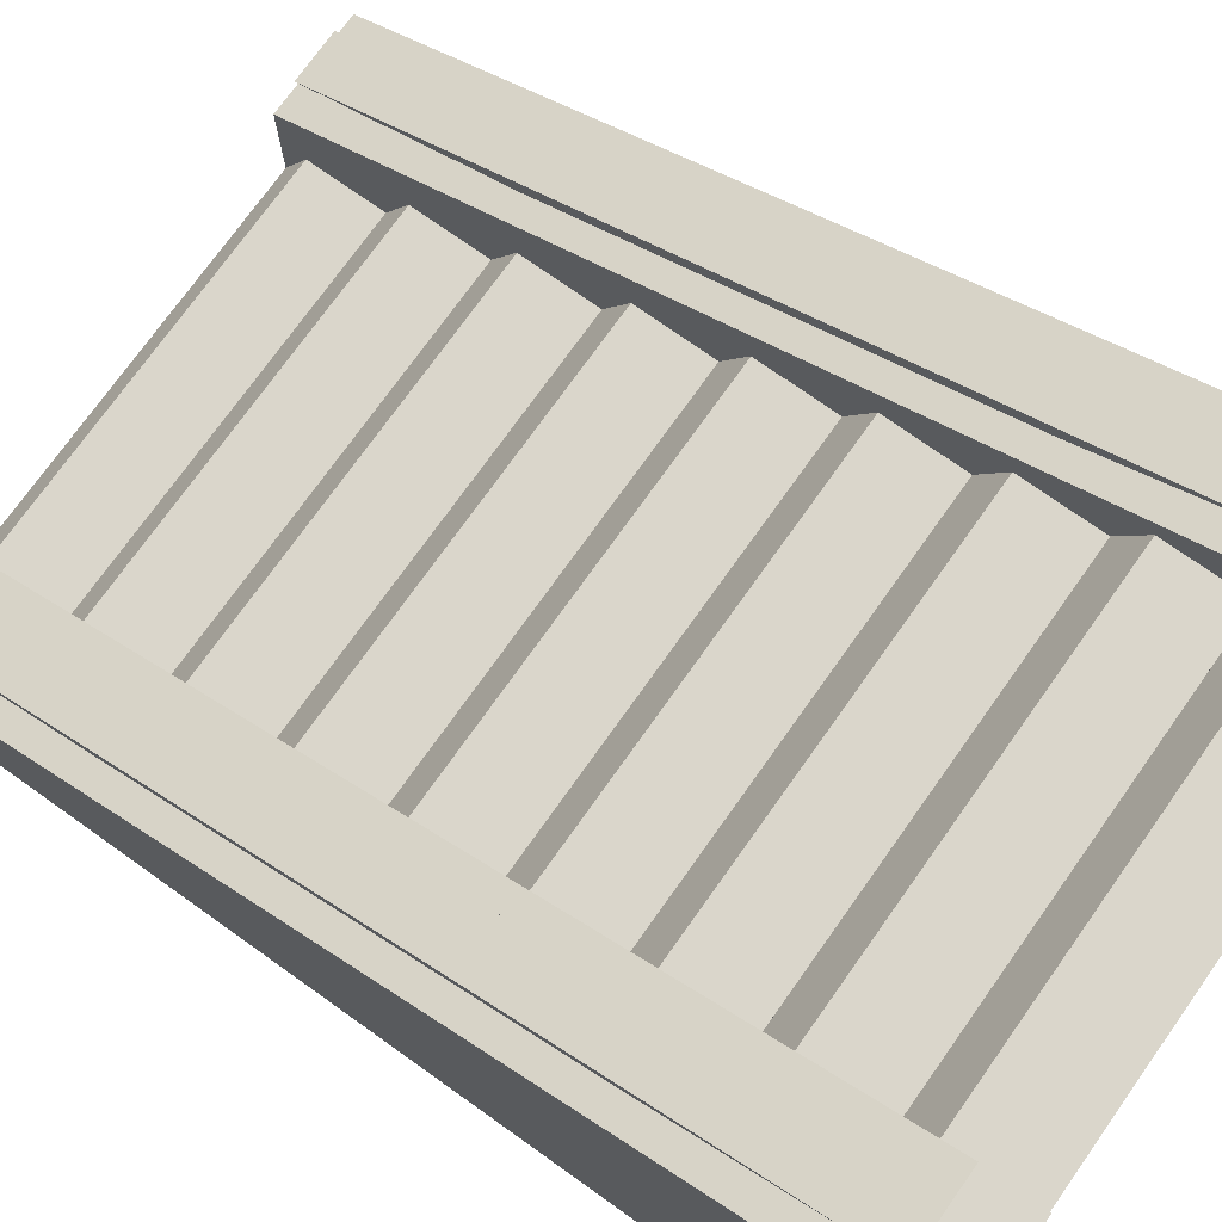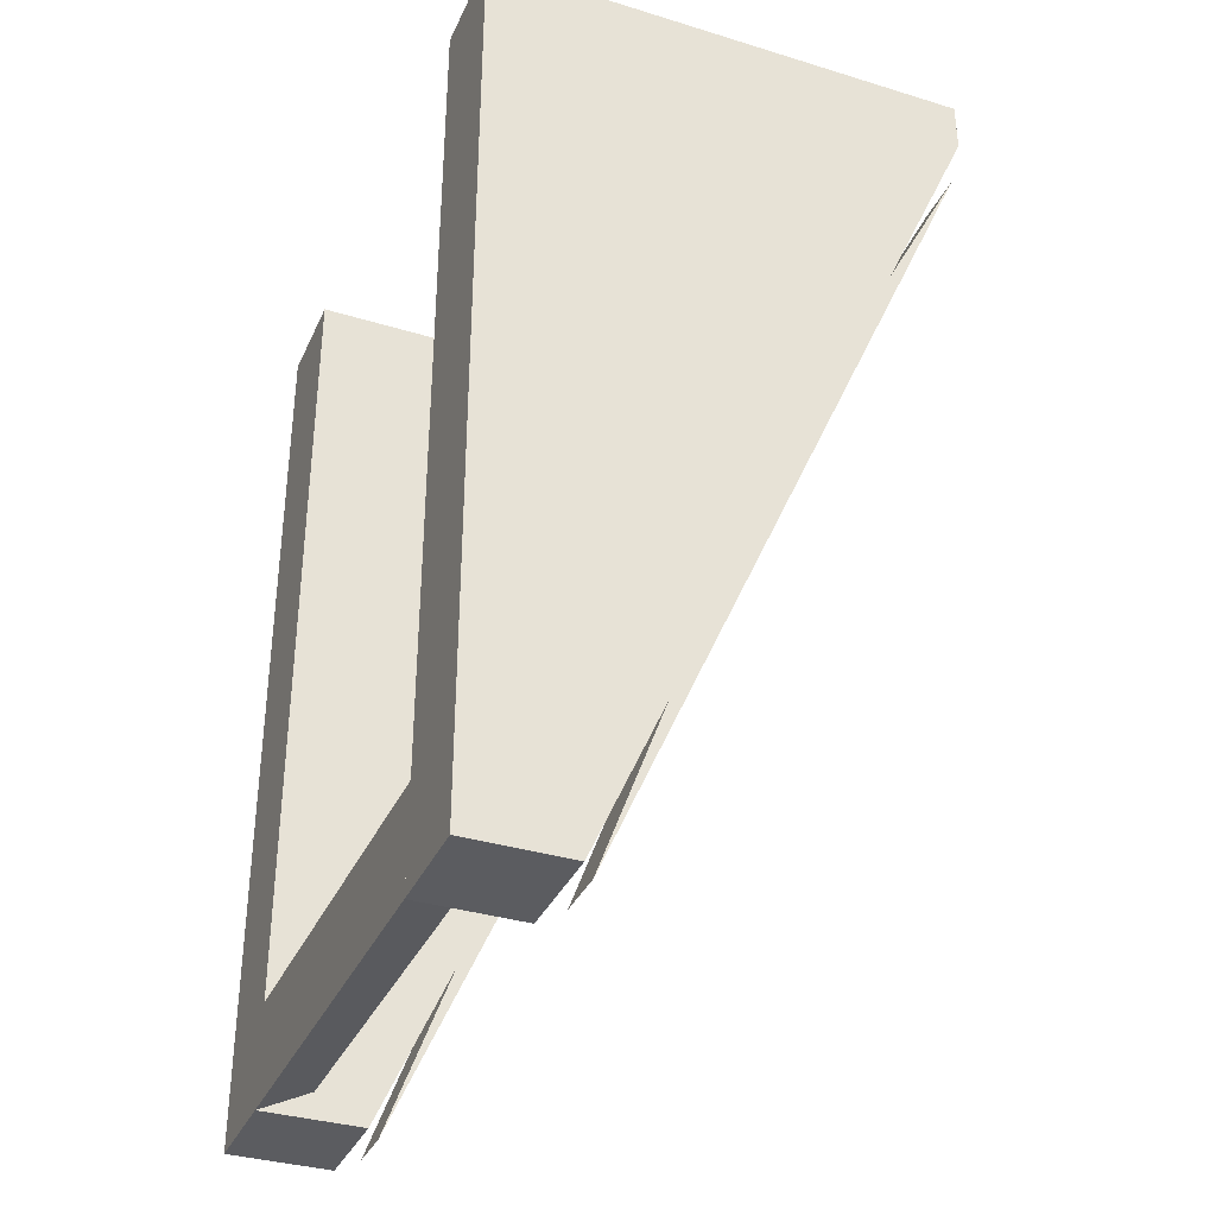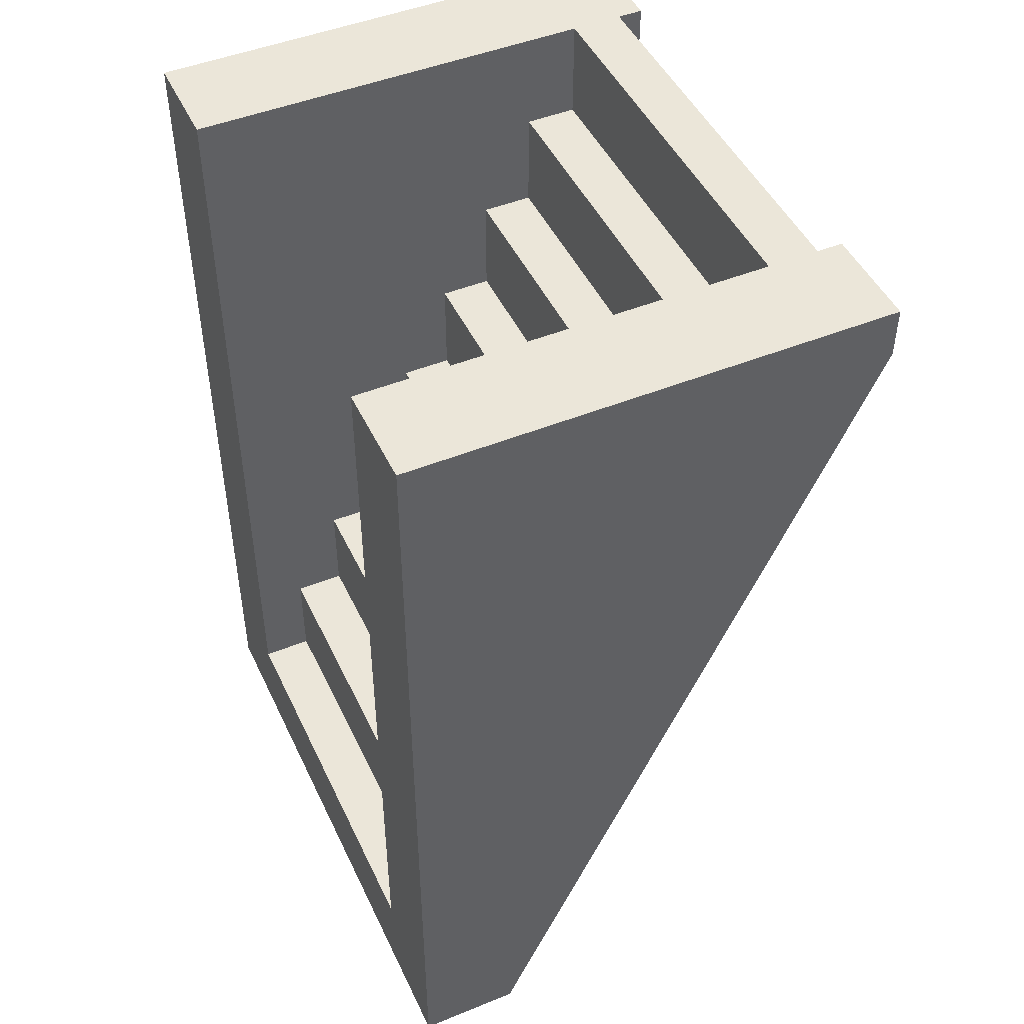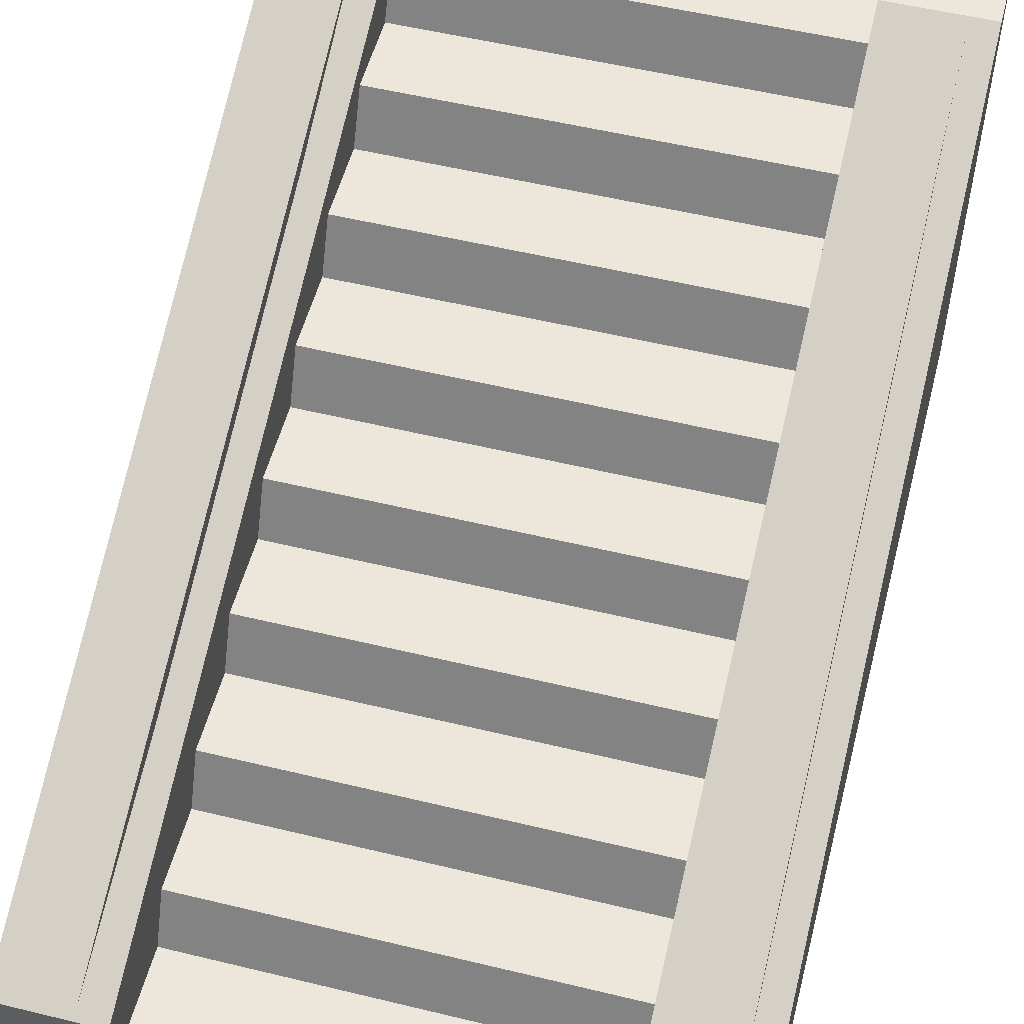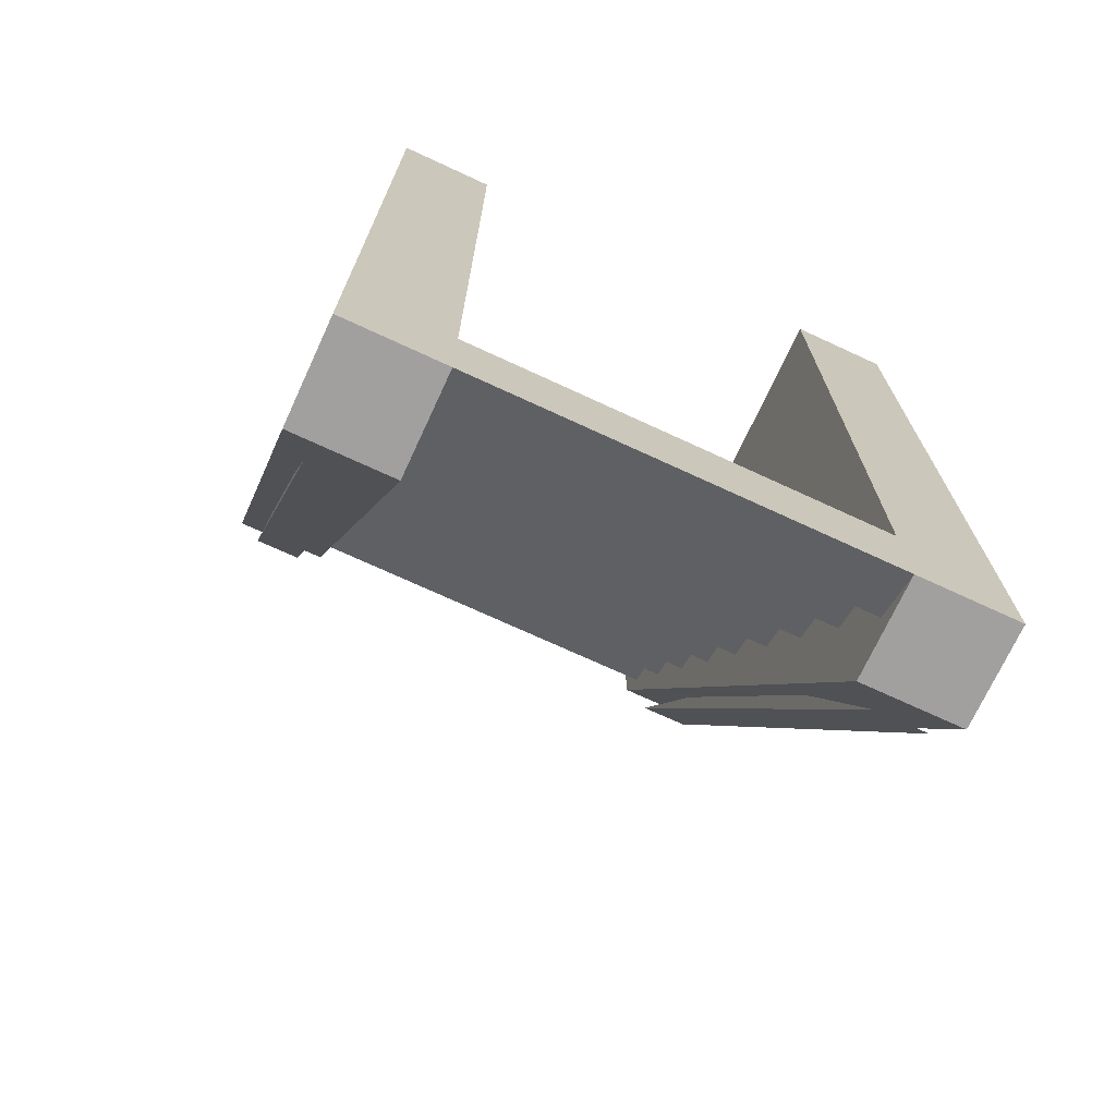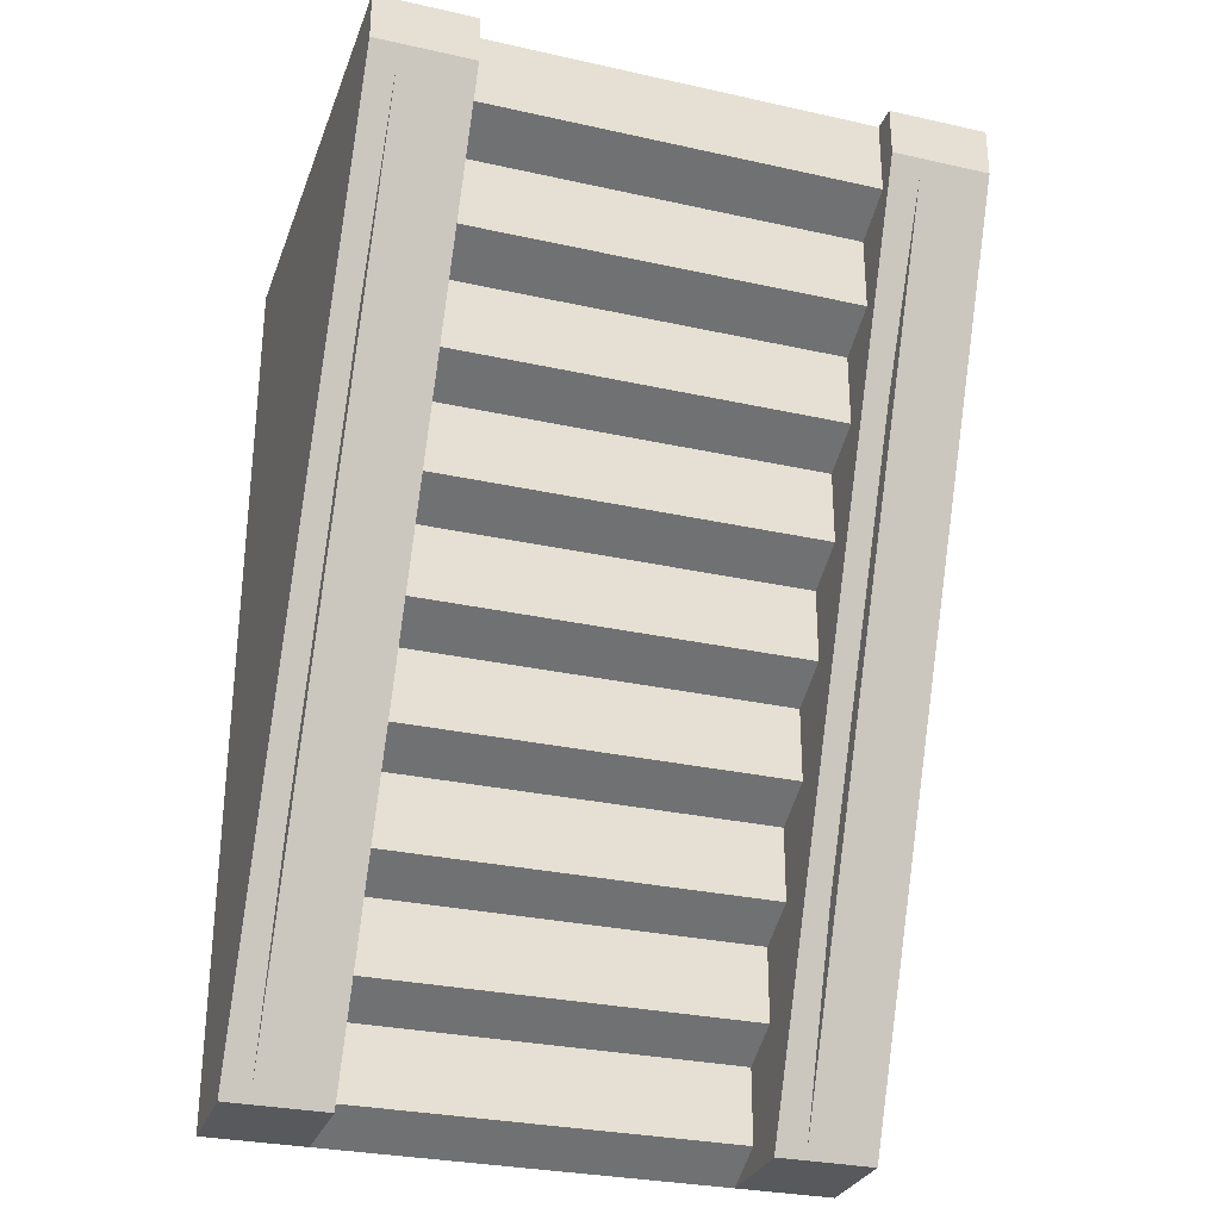
<metadata>
{"format":"obj","ext":"obj","renderer":"f3d","projection":"perspective","resolution":1024,"background":"white","views":[{"elev":74.1,"azim":-54.6,"up":"+Y"},{"elev":-35.1,"azim":67.9,"up":"+Z"},{"elev":47.5,"azim":65.5,"up":"+Z"},{"elev":53.8,"azim":-165.5,"up":"+Y"},{"elev":-71.9,"azim":-24.8,"up":"+Z"},{"elev":-29.4,"azim":161.8,"up":"+Z"}]}
</metadata>
<code>
o cuboid
v 0.75 1.188 1.625
v 0.75 0.25 -0.5
v 0.75 0 1.625
v 0.75 0 -0.5
v 0.5 1.188 1.625
v 0.5 0.25 -0.5
v 0.5 0 1.625
v 0.5 0 -0.5
v 0.6875 0.9531 1.094
v 0.6875 0.4844 0.03125
v 0.5625 0.9531 1.094
v 0.5625 0.4844 0.03125
v 0.6875 1.198 1.569
v 0.6875 0.2916 -0.494
v 0.5625 1.198 1.569
v 0.5625 0.2916 -0.494
v 0.75 1.188 1.75
v 0.5 1.188 1.75
v 0.75 0 1.75
v 0.5 0 1.75
f 2 1 3 4
f 7 5 6 8
f 15 13 14 16
f 4 3 7 8
f 19 17 18 20
f 6 2 4 8
f 9 11 5 1
f 10 9 1 2
f 12 10 2 6
f 11 12 6 5
f 13 15 11 9
f 14 13 9 10
f 16 14 10 12
f 15 16 12 11
f 17 19 3 1
f 18 17 1 5
f 20 18 5 7
f 19 20 7 3
o cuboid
v -0.75 1.188 1.625
v -0.75 0.25 -0.5
v -0.75 0 1.625
v -0.75 0 -0.5
v -0.5 1.188 1.625
v -0.5 0.25 -0.5
v -0.5 0 1.625
v -0.5 0 -0.5
v -0.6875 0.9531 1.094
v -0.6875 0.4844 0.03125
v -0.5625 0.9531 1.094
v -0.5625 0.4844 0.03125
v -0.6875 1.198 1.569
v -0.6875 0.2916 -0.494
v -0.5625 1.198 1.569
v -0.5625 0.2916 -0.494
v -0.75 1.188 1.75
v -0.5 1.188 1.75
v -0.75 0 1.75
v -0.5 0 1.75
f 23 21 22 24
f 26 25 27 28
f 34 33 35 36
f 27 23 24 28
f 38 37 39 40
f 24 22 26 28
f 25 31 29 21
f 21 29 30 22
f 22 30 32 26
f 26 32 31 25
f 31 35 33 29
f 29 33 34 30
f 30 34 36 32
f 32 36 35 31
f 23 39 37 21
f 21 37 38 25
f 25 38 40 27
f 27 40 39 23
o cuboid
v 0.5 0.125 -0.25
v 0.5 0.125 -0.4375
v 0.5 0 -0.25
v 0.5 0 -0.5
v -0.5 0.125 -0.25
v -0.5 0.125 -0.4375
v -0.5 0 -0.25
v -0.5 0 -0.5
f 42 41 43 44
f 47 45 46 48
f 45 41 42 46
f 44 43 47 48
f 43 41 45 47
f 46 42 44 48
o cuboid
v 0.5 0.25 0
v 0.5 0.25 -0.1875
v 0.5 0.125 0
v 0.5 0.125 -0.25
v -0.5 0.25 0
v -0.5 0.25 -0.1875
v -0.5 0.125 0
v -0.5 0.125 -0.25
f 50 49 51 52
f 55 53 54 56
f 53 49 50 54
f 52 51 55 56
f 51 49 53 55
f 54 50 52 56
o cuboid
v 0.5 0.375 0.25
v 0.5 0.375 0.0625
v 0.5 0.25 0.25
v 0.5 0.25 0
v -0.5 0.375 0.25
v -0.5 0.375 0.0625
v -0.5 0.25 0.25
v -0.5 0.25 0
f 58 57 59 60
f 63 61 62 64
f 61 57 58 62
f 60 59 63 64
f 59 57 61 63
f 62 58 60 64
o cuboid
v 0.5 0.5 0.5
v 0.5 0.5 0.3125
v 0.5 0.375 0.5
v 0.5 0.375 0.25
v -0.5 0.5 0.5
v -0.5 0.5 0.3125
v -0.5 0.375 0.5
v -0.5 0.375 0.25
f 66 65 67 68
f 71 69 70 72
f 69 65 66 70
f 68 67 71 72
f 67 65 69 71
f 70 66 68 72
o cuboid
v 0.5 1 1.5
v 0.5 1 1.312
v 0.5 0.875 1.5
v 0.5 0.875 1.25
v -0.5 1 1.5
v -0.5 1 1.312
v -0.5 0.875 1.5
v -0.5 0.875 1.25
f 74 73 75 76
f 79 77 78 80
f 77 73 74 78
f 76 75 79 80
f 75 73 77 79
f 78 74 76 80
o cuboid
v 0.5 0.875 1.25
v 0.5 0.875 1.062
v 0.5 0.75 1.25
v 0.5 0.75 1
v -0.5 0.875 1.25
v -0.5 0.875 1.062
v -0.5 0.75 1.25
v -0.5 0.75 1
f 82 81 83 84
f 87 85 86 88
f 85 81 82 86
f 84 83 87 88
f 83 81 85 87
f 86 82 84 88
o cuboid
v 0.5 0.625 0.75
v 0.5 0.625 0.5625
v 0.5 0.5 0.75
v 0.5 0.5 0.5
v -0.5 0.625 0.75
v -0.5 0.625 0.5625
v -0.5 0.5 0.75
v -0.5 0.5 0.5
f 90 89 91 92
f 95 93 94 96
f 93 89 90 94
f 92 91 95 96
f 91 89 93 95
f 94 90 92 96
o cuboid
v 0.5 0.75 1
v 0.5 0.75 0.8125
v 0.5 0.625 1
v 0.5 0.625 0.75
v -0.5 0.75 1
v -0.5 0.75 0.8125
v -0.5 0.625 1
v -0.5 0.625 0.75
f 98 97 99 100
f 103 101 102 104
f 101 97 98 102
f 100 99 103 104
f 99 97 101 103
f 102 98 100 104
o cuboid
v 0.5 1.125 1.75
v 0.5 1.125 1.562
v 0.5 1 1.75
v 0.5 1 1.5
v -0.5 1.125 1.75
v -0.5 1.125 1.562
v -0.5 1 1.75
v -0.5 1 1.5
f 106 105 107 108
f 111 109 110 112
f 109 105 106 110
f 108 107 111 112
f 107 105 109 111
f 110 106 108 112

</code>
